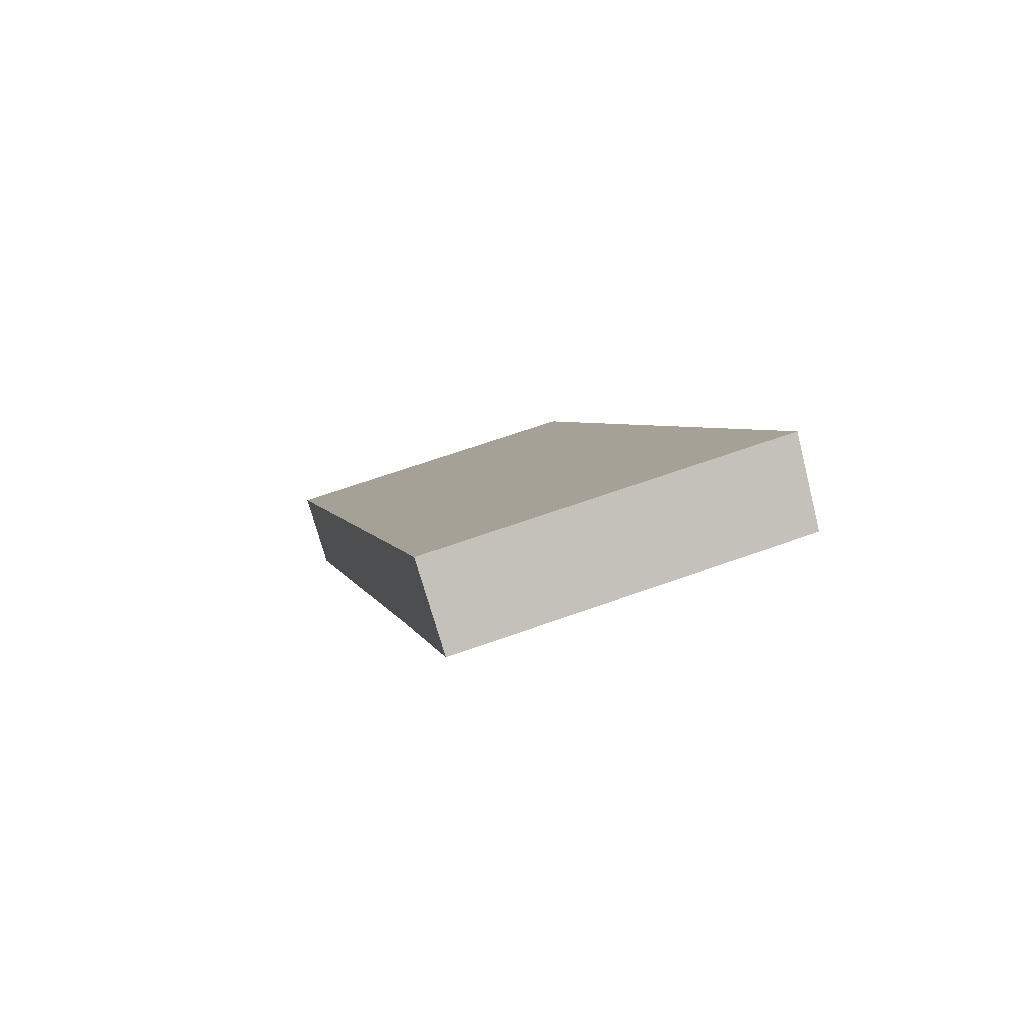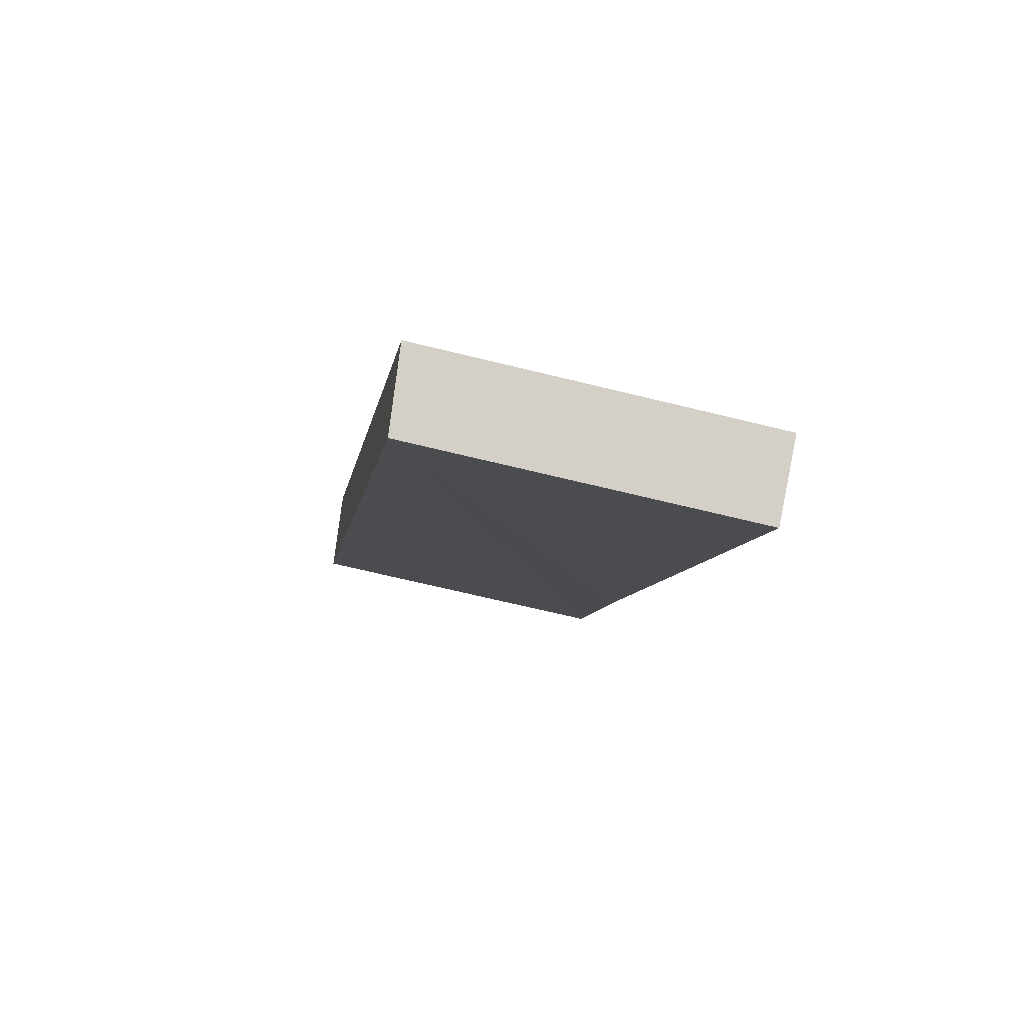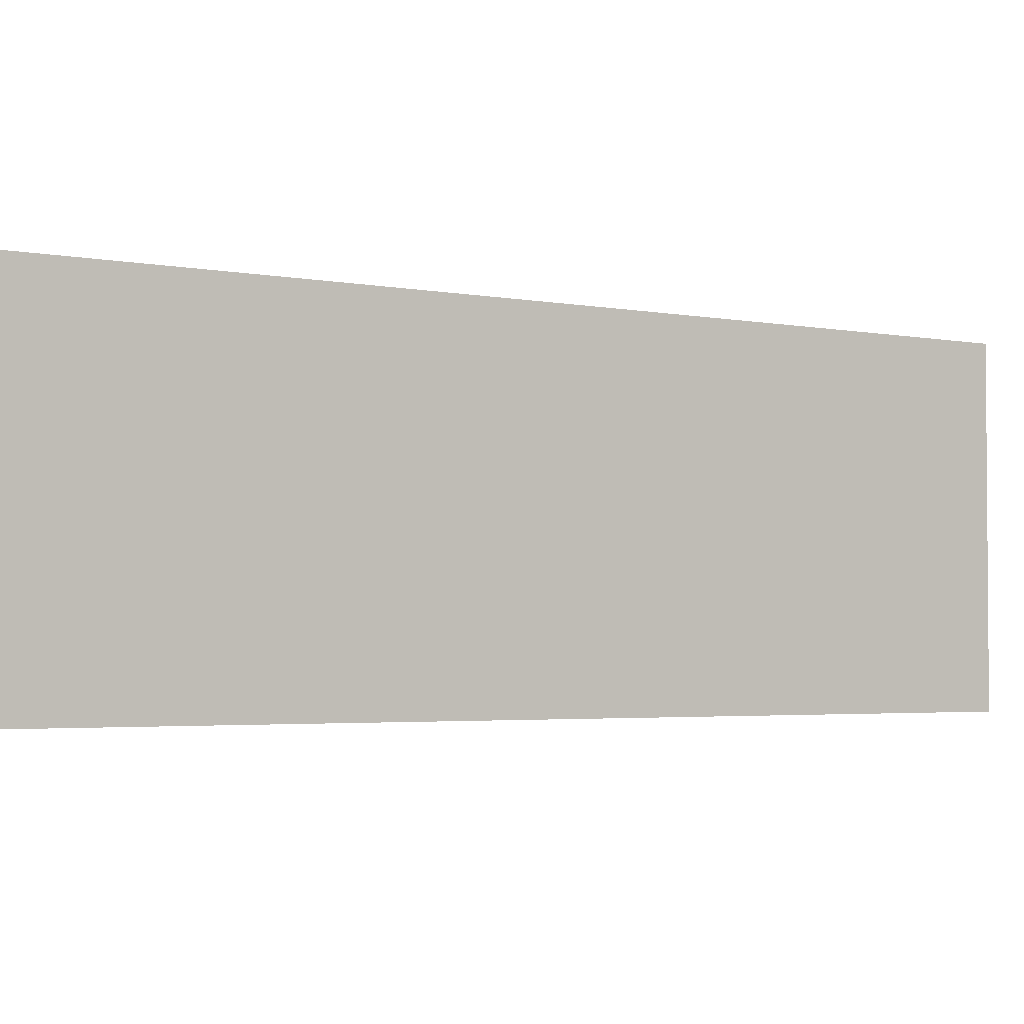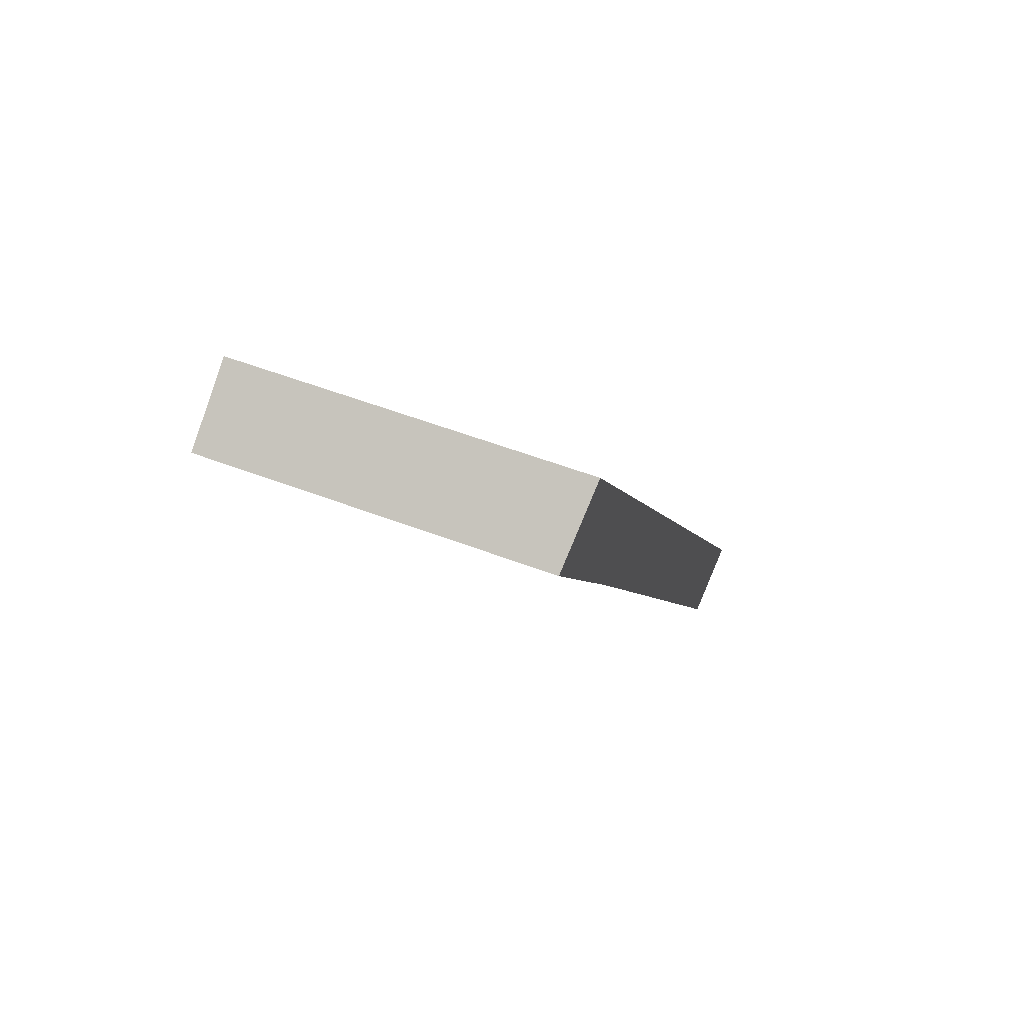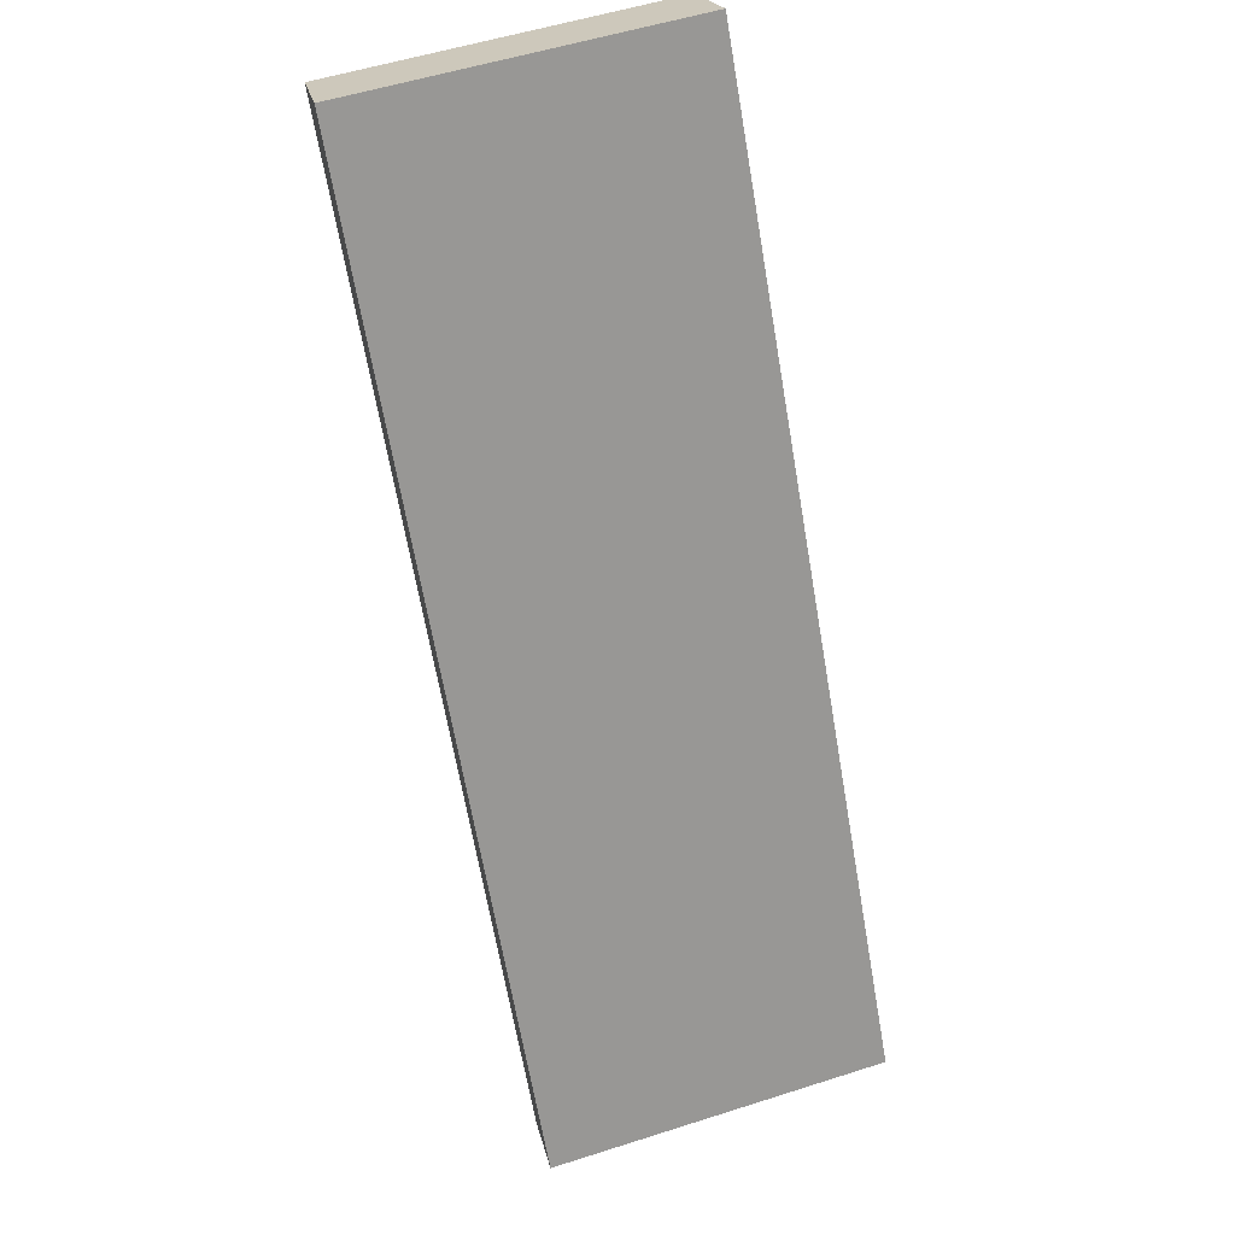
<metadata>
{"format":"obj","ext":"obj","renderer":"f3d","projection":"perspective","resolution":1024,"background":"white","views":[{"elev":62.8,"azim":69.8,"up":"+Z"},{"elev":-66.0,"azim":-104.0,"up":"+Z"},{"elev":-3.0,"azim":-94.2,"up":"+Y"},{"elev":55.7,"azim":111.8,"up":"+Z"},{"elev":54.6,"azim":-108.7,"up":"+Z"}]}
</metadata>
<code>
v  0 8.112 4.967e-16
v  11.48 7.957 14.74
v  1.634 7.958 -1.115
v  12.82 8.112 20.7
v  14.59 7.952 19.63
v  14.59 -1.202e-15 19.63
v  11.48 -9.023e-16 14.74
v  1.634 6.827e-17 -1.115
v  0 0 0
v  12.82 -1.268e-15 20.7
g defaultobject
f 1 2 3
f 2 1 4
f 2 4 5
f 6 2 5
f 2 6 3
f 3 6 7
f 3 7 8
f 3 9 1
f 9 3 8
f 9 4 1
f 4 9 10
f 10 5 4
f 5 10 6
f 7 9 8
f 9 7 10
f 10 7 6

</code>
